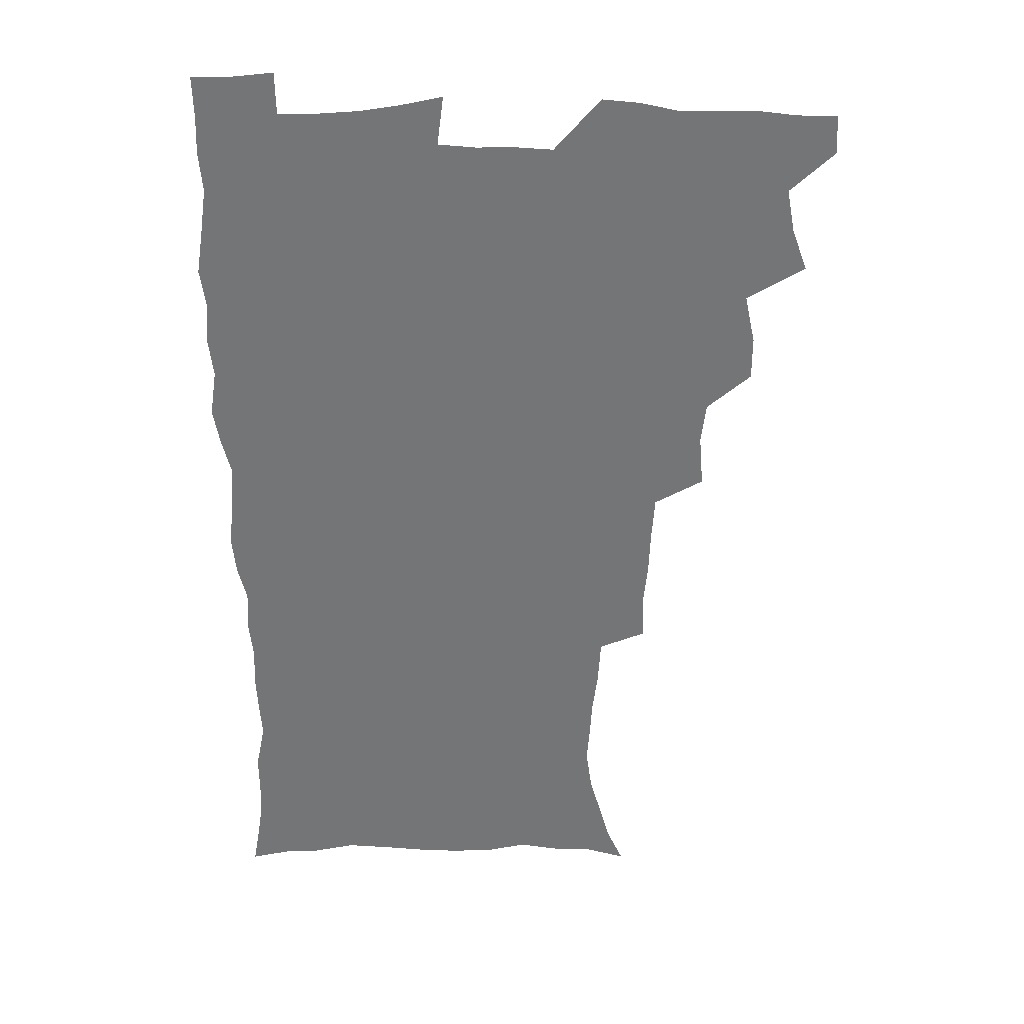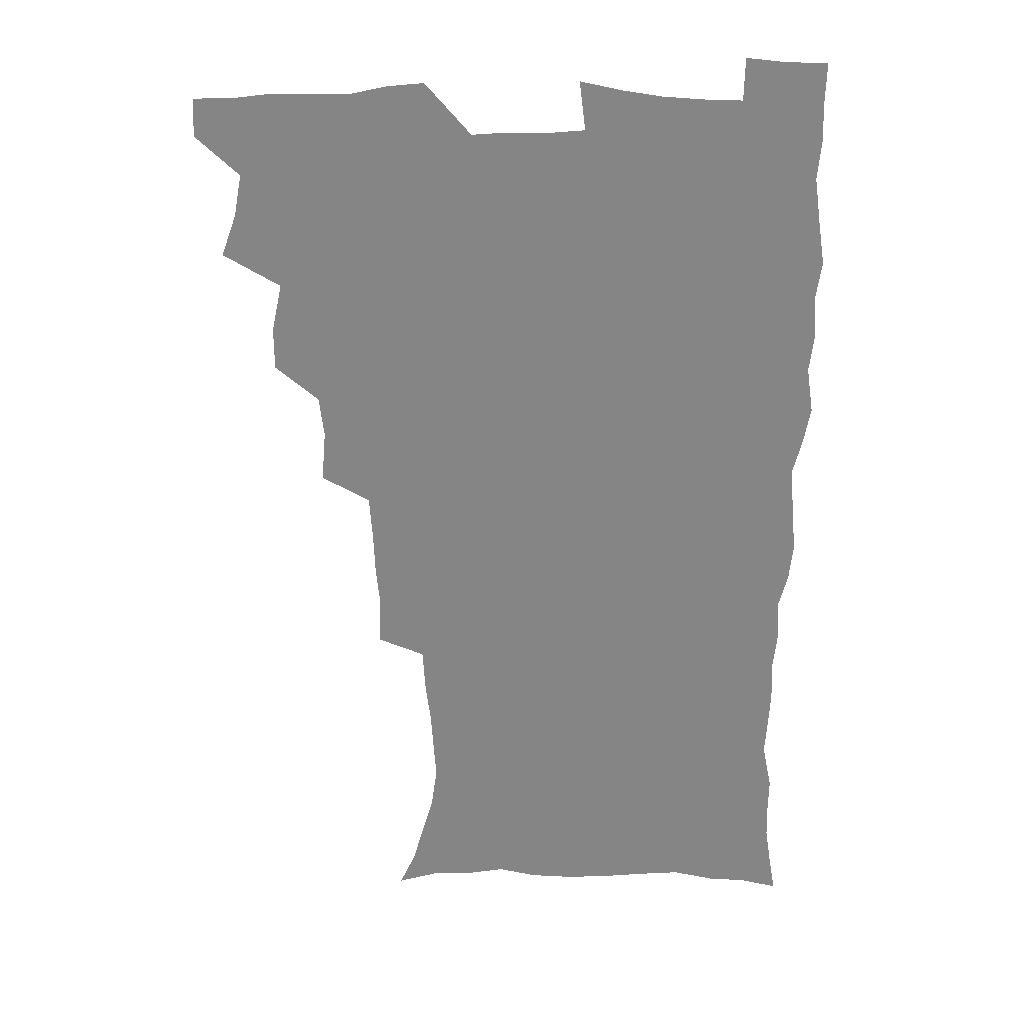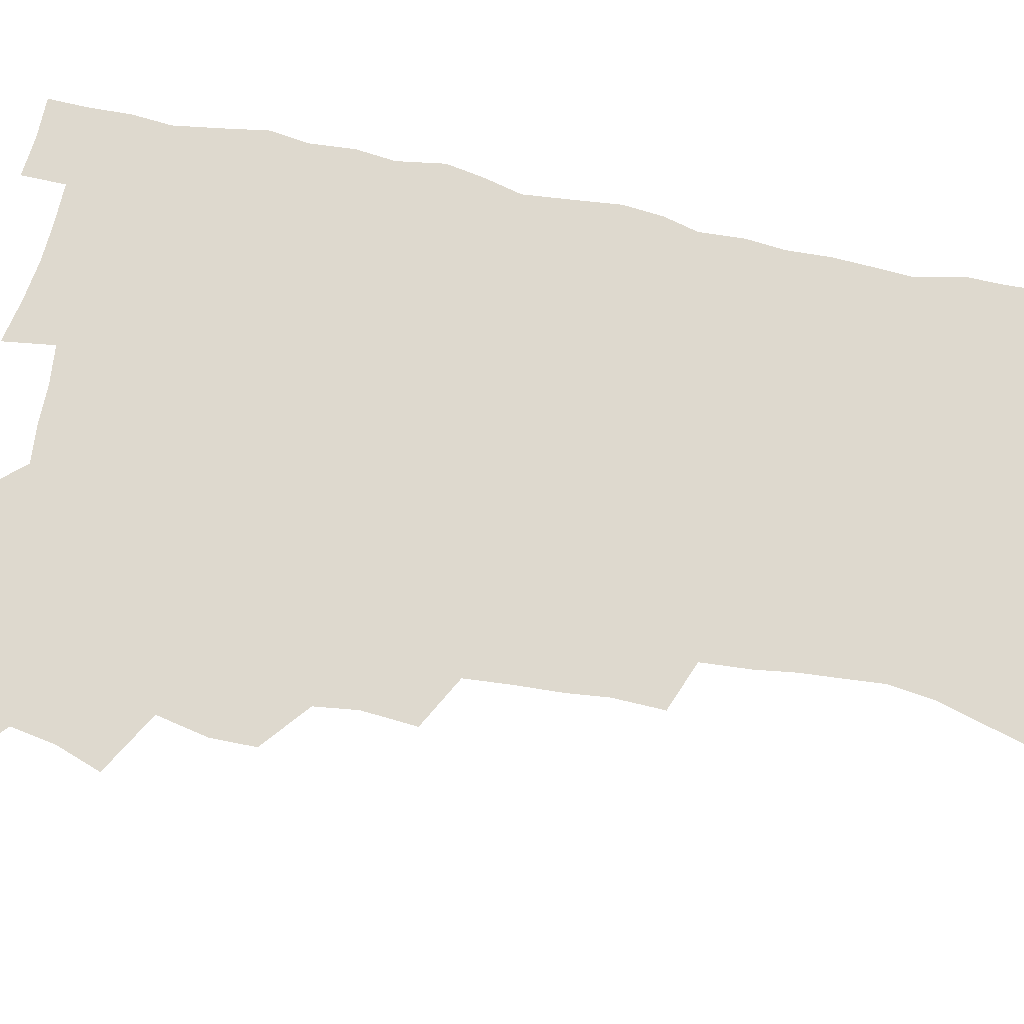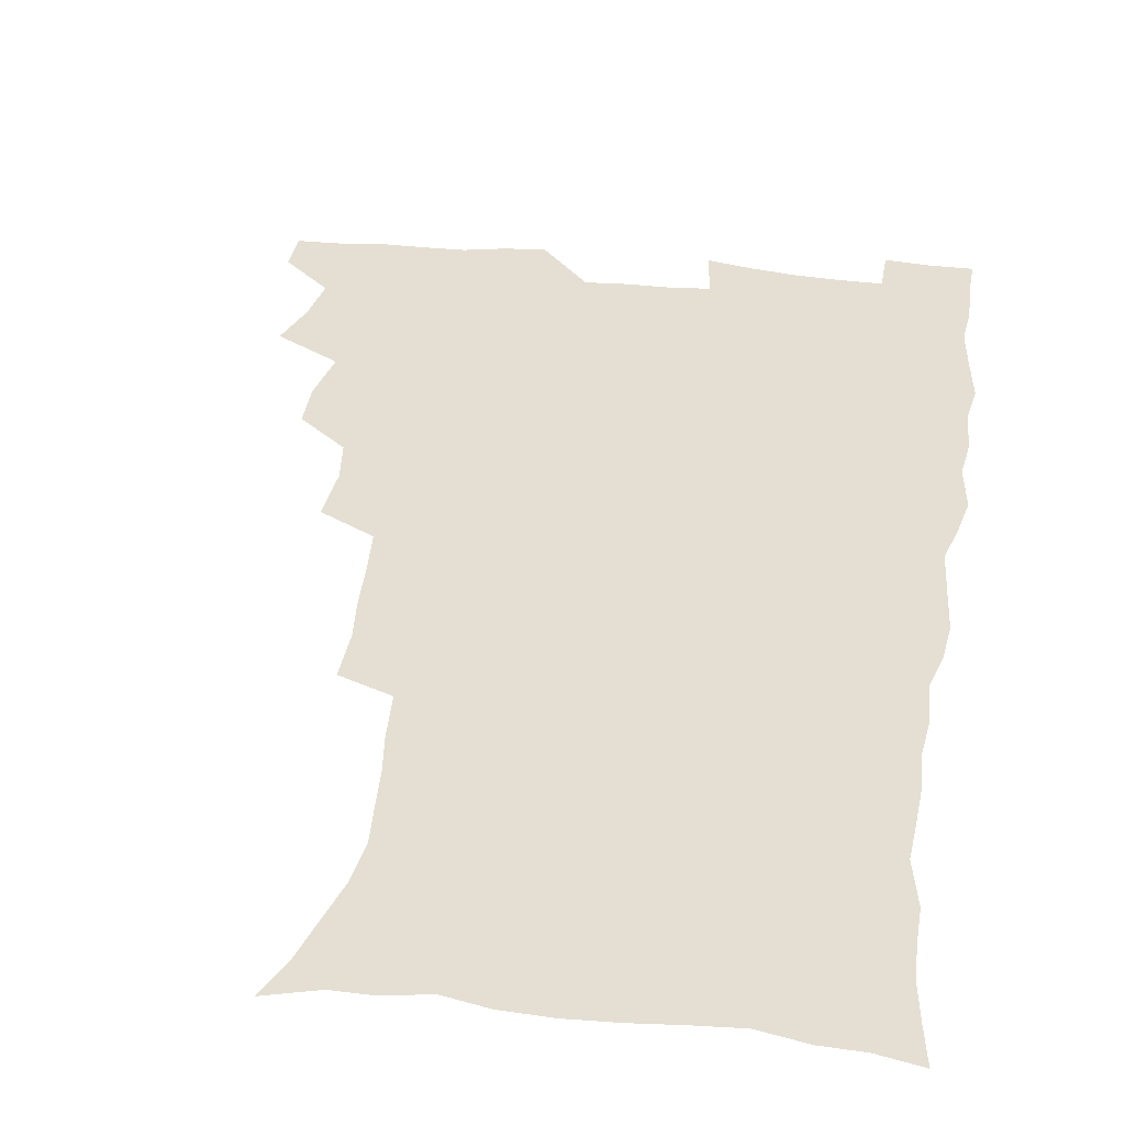
<metadata>
{"format":"obj","ext":"obj","renderer":"f3d","projection":"perspective","resolution":1024,"background":"white","views":[{"elev":33.5,"azim":180.0,"up":"+Y"},{"elev":28.1,"azim":1.3,"up":"+Y"},{"elev":71.6,"azim":-78.5,"up":"+Z"},{"elev":36.9,"azim":8.3,"up":"+Z"}]}
</metadata>
<code>
v 480 539.1 0
v 480.6 554.1 0
v 488 490.7 0
v 493.9 507 0
v 496.9 523.6 0
v 497.3 538.7 0
v 496 554.4 0
v 506.3 442.4 0
v 506.2 458.9 0
v 510.2 477.8 0
v 514.2 494.5 0
v 512 508.6 0
v 513.9 523.8 0
v 513.1 538.6 0
v 510.7 556.2 0
v 523.4 392.3 0
v 525.1 412.3 0
v 523.2 428.2 0
v 527 447.5 0
v 527.1 463.7 0
v 526.8 479 0
v 528.2 494.6 0
v 529 509.6 0
v 529.2 524 0
v 528.4 538.2 0
v 525.9 556.1 0
v 545.1 313.7 0
v 545.7 332.4 0
v 544.2 347.9 0
v 543.5 364.9 0
v 542.3 381.9 0
v 541.6 399.2 0
v 541.6 416.5 0
v 544.6 435.6 0
v 542.7 449.6 0
v 544.1 465.8 0
v 544.8 481.1 0
v 543.4 495.4 0
v 544.2 509.9 0
v 543.7 524.5 0
v 542.6 539.2 0
v 540.7 556.3 0
v 551 183.1 0
v 557.3 196.8 0
v 561.2 210.7 0
v 566.1 227.7 0
v 568.3 244.2 0
v 567.3 258.1 0
v 566.4 273.4 0
v 564.4 288.2 0
v 563.3 306.4 0
v 562.8 324.4 0
v 561.4 339.8 0
v 560.7 356 0
v 559.7 371.9 0
v 559 388.2 0
v 559.3 405.4 0
v 559.1 421.6 0
v 558.9 436.9 0
v 560.7 453.6 0
v 559.4 467.3 0
v 560 482.1 0
v 561.1 496.4 0
v 559.4 510.8 0
v 558.2 525.5 0
v 557 540.8 0
v 554.8 559.4 0
v 568.5 188.1 0
v 571 200.1 0
v 578.7 220.4 0
v 581 236.5 0
v 581.6 251.9 0
v 581.4 267.3 0
v 579.7 281.1 0
v 577.8 295.2 0
v 578.3 314.8 0
v 577.6 330.9 0
v 576.8 346.1 0
v 576.5 362.2 0
v 574.8 376.5 0
v 575.2 393.6 0
v 574 407.7 0
v 574.9 424.5 0
v 574.3 439 0
v 574.7 454.3 0
v 574.8 468.7 0
v 575.1 483.1 0
v 574.6 497.1 0
v 574.9 510.9 0
v 573.6 525.2 0
v 571.9 540.9 0
v 569 560.7 0
v 580.9 187.9 0
v 589.3 208.5 0
v 593.5 227 0
v 593.9 241.1 0
v 595.4 259.4 0
v 594.2 272.5 0
v 592.8 286.2 0
v 592.6 303.6 0
v 591.5 318.3 0
v 590.3 332.5 0
v 591.5 351.5 0
v 590.5 365.3 0
v 589.5 380 0
v 589.4 395.8 0
v 589.5 411.2 0
v 589.7 426.6 0
v 589 440.5 0
v 589.2 455.2 0
v 590 470.3 0
v 589.7 483.7 0
v 589.1 497.5 0
v 588.8 511.5 0
v 587.6 526.2 0
v 586.7 540.6 0
v 597.3 190.5 0
v 603.2 210.3 0
v 605.8 228 0
v 606.8 244.3 0
v 607 259.9 0
v 606.3 274.1 0
v 605.9 290.1 0
v 605.3 305.7 0
v 604.9 322.1 0
v 605.1 339.1 0
v 604.2 351.1 0
v 603.9 367.6 0
v 603.6 382.9 0
v 604 399.2 0
v 603.4 412.2 0
v 603.6 427.5 0
v 603.3 441.6 0
v 603.3 455.8 0
v 603.5 470 0
v 603.6 483.9 0
v 603.8 497.7 0
v 603.1 511.8 0
v 601.9 526.8 0
v 601 541.6 0
v 612.2 187.4 0
v 617.6 212.7 0
v 619.1 230.5 0
v 619.3 245.6 0
v 619.5 262.1 0
v 619 276.5 0
v 618.4 290.9 0
v 618.3 308.3 0
v 618.1 325.2 0
v 617.8 339.9 0
v 617.4 353 0
v 617.2 368.7 0
v 617 383.5 0
v 617 398.8 0
v 616.8 411.8 0
v 617.3 428.4 0
v 617.1 442 0
v 617.4 456.7 0
v 617.5 470.6 0
v 617.4 484 0
v 617.5 497.9 0
v 617.6 511.6 0
v 617.5 525.4 0
v 615.9 541.5 0
v 628.8 186.7 0
v 631.2 211.4 0
v 631.9 230.6 0
v 632.1 247.1 0
v 632 263.3 0
v 631.7 277.8 0
v 631.4 294 0
v 631.1 309.1 0
v 630.9 324.8 0
v 630.6 339.6 0
v 630.5 354.1 0
v 630.4 368.8 0
v 630.4 384.6 0
v 630.4 398.6 0
v 630.5 413.2 0
v 630.7 428.7 0
v 630.8 442.2 0
v 631 456.6 0
v 631.2 470.4 0
v 631.3 484.1 0
v 631.5 497.9 0
v 631.6 511.6 0
v 631.5 525.3 0
v 630.3 542.7 0
v 627.9 561.8 0
v 645.5 187.5 0
v 645.3 212.7 0
v 645 230.7 0
v 644.9 245.6 0
v 644.5 263 0
v 644.4 278.6 0
v 644.1 293.7 0
v 643.7 310.4 0
v 643.6 325 0
v 643.7 338.8 0
v 643.6 353.2 0
v 643.6 369.4 0
v 643.6 384.1 0
v 643.8 398.6 0
v 644 413.1 0
v 644 428.2 0
v 644.4 442 0
v 644.6 456.4 0
v 645 470.2 0
v 645.3 484.6 0
v 645.5 498.1 0
v 645.6 511.6 0
v 645.5 525.9 0
v 645.3 541.3 0
v 643.9 558.4 0
v 662 189 0
v 659.5 211.5 0
v 658.4 228.9 0
v 657.6 245.4 0
v 659.2 257.3 0
v 657.2 277 0
v 656.9 292.5 0
v 656.7 308 0
v 656.3 324.1 0
v 656.5 338.8 0
v 656.7 353.3 0
v 656.7 368.4 0
v 656.9 383.1 0
v 657.5 397.1 0
v 657.5 412.1 0
v 658.1 426.4 0
v 658.2 441.1 0
v 658.9 454.9 0
v 658.8 469.8 0
v 659.1 483.8 0
v 659.2 497.9 0
v 659.7 511.8 0
v 659.9 526 0
v 660.2 540.1 0
v 659.6 556.1 0
v 677.5 190.2 0
v 674.1 209.4 0
v 671.4 228.8 0
v 671.7 242.4 0
v 671.1 257.8 0
v 669.1 278.2 0
v 669.7 291.4 0
v 668.9 308.4 0
v 668.9 323.2 0
v 669.4 337.3 0
v 670 351.3 0
v 669.7 367.4 0
v 670.6 381.1 0
v 671 395.5 0
v 672.6 409 0
v 672.5 424.1 0
v 672.1 439.8 0
v 672.9 453.9 0
v 673.1 468.6 0
v 672.6 483.8 0
v 673.3 497.5 0
v 673.8 511.4 0
v 674.4 525.8 0
v 674.7 540.3 0
v 674.9 555.1 0
v 693.9 186.8 0
v 689.2 206.2 0
v 684.9 226.8 0
v 684.8 241 0
v 683.5 257.6 0
v 683.7 272.4 0
v 682.4 289.2 0
v 683 303.4 0
v 681.5 320.8 0
v 683.6 333.4 0
v 683.8 348.2 0
v 685 362.4 0
v 684.6 378.1 0
v 685.4 392.5 0
v 686.5 406.8 0
v 686.3 422.6 0
v 687.5 436.6 0
v 687.4 452.1 0
v 687.8 466.8 0
v 687.5 482 0
v 688.3 496.2 0
v 688.4 510.9 0
v 689 525.3 0
v 689.4 539.7 0
v 689.8 554.8 0
v 690.1 571.2 0
v 708 186.2 0
v 703.8 203.6 0
v 702 219.3 0
v 700.2 235.2 0
v 697.5 253 0
v 697.6 267.5 0
v 697.4 282.6 0
v 697 298.3 0
v 698.1 312.6 0
v 698.5 327.6 0
v 699.2 342.3 0
v 701.3 356 0
v 701.3 371.8 0
v 701 387.8 0
v 701.6 403 0
v 701.5 418.9 0
v 701.6 434.4 0
v 704 448.3 0
v 704 463.7 0
v 702.1 480.3 0
v 704.1 494.3 0
v 704 509.5 0
v 703.7 524.8 0
v 703.8 539.2 0
v 705.1 554.5 0
v 705.7 569.6 0
v 722.9 183 0
v 720.3 198 0
v 718 213.2 0
v 717.6 226.6 0
v 717.9 240.4 0
v 714.2 258.7 0
v 715.1 272.3 0
v 715.9 286.6 0
v 715.4 302.8 0
v 716.9 317.1 0
v 716.1 333.9 0
v 719.6 347 0
v 721.1 361.7 0
v 719.5 379.4 0
v 718 397.2 0
v 721.6 411 0
v 724.3 425.5 0
v 721.7 443.4 0
v 723.5 458.1 0
v 722.4 474.7 0
v 724.5 489.3 0
v 721.9 506.5 0
v 719.6 523.8 0
v 720.9 539 0
v 720.5 554.2 0
v 721 569.5 0
f 5 6 1
f 1 6 2
f 6 7 2
f 10 11 3
f 3 11 4
f 11 12 4
f 4 12 5
f 12 13 5
f 5 13 6
f 13 14 6
f 6 14 7
f 14 15 7
f 18 19 8
f 8 19 9
f 19 20 9
f 9 20 10
f 20 21 10
f 10 21 11
f 21 22 11
f 11 22 12
f 22 23 12
f 12 23 13
f 23 24 13
f 13 24 14
f 24 25 14
f 14 25 15
f 25 26 15
f 31 32 16
f 16 32 17
f 32 33 17
f 17 33 18
f 33 34 18
f 18 34 19
f 34 35 19
f 19 35 20
f 35 36 20
f 20 36 21
f 36 37 21
f 21 37 22
f 37 38 22
f 22 38 23
f 38 39 23
f 23 39 24
f 39 40 24
f 24 40 25
f 40 41 25
f 25 41 26
f 41 42 26
f 51 52 27
f 27 52 28
f 52 53 28
f 28 53 29
f 53 54 29
f 29 54 30
f 54 55 30
f 30 55 31
f 55 56 31
f 31 56 32
f 56 57 32
f 32 57 33
f 57 58 33
f 33 58 34
f 58 59 34
f 34 59 35
f 59 60 35
f 35 60 36
f 60 61 36
f 36 61 37
f 61 62 37
f 37 62 38
f 62 63 38
f 38 63 39
f 63 64 39
f 39 64 40
f 64 65 40
f 40 65 41
f 65 66 41
f 41 66 42
f 66 67 42
f 43 68 44
f 68 69 44
f 44 69 45
f 69 70 45
f 45 70 46
f 70 71 46
f 46 71 47
f 71 72 47
f 47 72 48
f 72 73 48
f 48 73 49
f 73 74 49
f 49 74 50
f 74 75 50
f 50 75 51
f 75 76 51
f 51 76 52
f 76 77 52
f 52 77 53
f 77 78 53
f 53 78 54
f 78 79 54
f 54 79 55
f 79 80 55
f 55 80 56
f 80 81 56
f 56 81 57
f 81 82 57
f 57 82 58
f 82 83 58
f 58 83 59
f 83 84 59
f 59 84 60
f 84 85 60
f 60 85 61
f 85 86 61
f 61 86 62
f 86 87 62
f 62 87 63
f 87 88 63
f 63 88 64
f 88 89 64
f 64 89 65
f 89 90 65
f 65 90 66
f 90 91 66
f 66 91 67
f 91 92 67
f 68 93 69
f 93 94 69
f 69 94 70
f 94 95 70
f 70 95 71
f 95 96 71
f 71 96 72
f 96 97 72
f 72 97 73
f 97 98 73
f 73 98 74
f 98 99 74
f 74 99 75
f 99 100 75
f 75 100 76
f 100 101 76
f 76 101 77
f 101 102 77
f 77 102 78
f 102 103 78
f 78 103 79
f 103 104 79
f 79 104 80
f 104 105 80
f 80 105 81
f 105 106 81
f 81 106 82
f 106 107 82
f 82 107 83
f 107 108 83
f 83 108 84
f 108 109 84
f 84 109 85
f 109 110 85
f 85 110 86
f 110 111 86
f 86 111 87
f 111 112 87
f 87 112 88
f 112 113 88
f 88 113 89
f 113 114 89
f 89 114 90
f 114 115 90
f 90 115 91
f 115 116 91
f 91 116 92
f 93 117 94
f 117 118 94
f 94 118 95
f 118 119 95
f 95 119 96
f 119 120 96
f 96 120 97
f 120 121 97
f 97 121 98
f 121 122 98
f 98 122 99
f 122 123 99
f 99 123 100
f 123 124 100
f 100 124 101
f 124 125 101
f 101 125 102
f 125 126 102
f 102 126 103
f 126 127 103
f 103 127 104
f 127 128 104
f 104 128 105
f 128 129 105
f 105 129 106
f 129 130 106
f 106 130 107
f 130 131 107
f 107 131 108
f 131 132 108
f 108 132 109
f 132 133 109
f 109 133 110
f 133 134 110
f 110 134 111
f 134 135 111
f 111 135 112
f 135 136 112
f 112 136 113
f 136 137 113
f 113 137 114
f 137 138 114
f 114 138 115
f 138 139 115
f 115 139 116
f 139 140 116
f 117 141 118
f 141 142 118
f 118 142 119
f 142 143 119
f 119 143 120
f 143 144 120
f 120 144 121
f 144 145 121
f 121 145 122
f 145 146 122
f 122 146 123
f 146 147 123
f 123 147 124
f 147 148 124
f 124 148 125
f 148 149 125
f 125 149 126
f 149 150 126
f 126 150 127
f 150 151 127
f 127 151 128
f 151 152 128
f 128 152 129
f 152 153 129
f 129 153 130
f 153 154 130
f 130 154 131
f 154 155 131
f 131 155 132
f 155 156 132
f 132 156 133
f 156 157 133
f 133 157 134
f 157 158 134
f 134 158 135
f 158 159 135
f 135 159 136
f 159 160 136
f 136 160 137
f 160 161 137
f 137 161 138
f 161 162 138
f 138 162 139
f 162 163 139
f 139 163 140
f 163 164 140
f 141 165 142
f 165 166 142
f 142 166 143
f 166 167 143
f 143 167 144
f 167 168 144
f 144 168 145
f 168 169 145
f 145 169 146
f 169 170 146
f 146 170 147
f 170 171 147
f 147 171 148
f 171 172 148
f 148 172 149
f 172 173 149
f 149 173 150
f 173 174 150
f 150 174 151
f 174 175 151
f 151 175 152
f 175 176 152
f 152 176 153
f 176 177 153
f 153 177 154
f 177 178 154
f 154 178 155
f 178 179 155
f 155 179 156
f 179 180 156
f 156 180 157
f 180 181 157
f 157 181 158
f 181 182 158
f 158 182 159
f 182 183 159
f 159 183 160
f 183 184 160
f 160 184 161
f 184 185 161
f 161 185 162
f 185 186 162
f 162 186 163
f 186 187 163
f 163 187 164
f 187 188 164
f 165 190 166
f 190 191 166
f 166 191 167
f 191 192 167
f 167 192 168
f 192 193 168
f 168 193 169
f 193 194 169
f 169 194 170
f 194 195 170
f 170 195 171
f 195 196 171
f 171 196 172
f 196 197 172
f 172 197 173
f 197 198 173
f 173 198 174
f 198 199 174
f 174 199 175
f 199 200 175
f 175 200 176
f 200 201 176
f 176 201 177
f 201 202 177
f 177 202 178
f 202 203 178
f 178 203 179
f 203 204 179
f 179 204 180
f 204 205 180
f 180 205 181
f 205 206 181
f 181 206 182
f 206 207 182
f 182 207 183
f 207 208 183
f 183 208 184
f 208 209 184
f 184 209 185
f 209 210 185
f 185 210 186
f 210 211 186
f 186 211 187
f 211 212 187
f 187 212 188
f 212 213 188
f 188 213 189
f 213 214 189
f 190 215 191
f 215 216 191
f 191 216 192
f 216 217 192
f 192 217 193
f 217 218 193
f 193 218 194
f 218 219 194
f 194 219 195
f 219 220 195
f 195 220 196
f 220 221 196
f 196 221 197
f 221 222 197
f 197 222 198
f 222 223 198
f 198 223 199
f 223 224 199
f 199 224 200
f 224 225 200
f 200 225 201
f 225 226 201
f 201 226 202
f 226 227 202
f 202 227 203
f 227 228 203
f 203 228 204
f 228 229 204
f 204 229 205
f 229 230 205
f 205 230 206
f 230 231 206
f 206 231 207
f 231 232 207
f 207 232 208
f 232 233 208
f 208 233 209
f 233 234 209
f 209 234 210
f 234 235 210
f 210 235 211
f 235 236 211
f 211 236 212
f 236 237 212
f 212 237 213
f 237 238 213
f 213 238 214
f 238 239 214
f 215 240 216
f 240 241 216
f 216 241 217
f 241 242 217
f 217 242 218
f 242 243 218
f 218 243 219
f 243 244 219
f 219 244 220
f 244 245 220
f 220 245 221
f 245 246 221
f 221 246 222
f 246 247 222
f 222 247 223
f 247 248 223
f 223 248 224
f 248 249 224
f 224 249 225
f 249 250 225
f 225 250 226
f 250 251 226
f 226 251 227
f 251 252 227
f 227 252 228
f 252 253 228
f 228 253 229
f 253 254 229
f 229 254 230
f 254 255 230
f 230 255 231
f 255 256 231
f 231 256 232
f 256 257 232
f 232 257 233
f 257 258 233
f 233 258 234
f 258 259 234
f 234 259 235
f 259 260 235
f 235 260 236
f 260 261 236
f 236 261 237
f 261 262 237
f 237 262 238
f 262 263 238
f 238 263 239
f 263 264 239
f 240 265 241
f 265 266 241
f 241 266 242
f 266 267 242
f 242 267 243
f 267 268 243
f 243 268 244
f 268 269 244
f 244 269 245
f 269 270 245
f 245 270 246
f 270 271 246
f 246 271 247
f 271 272 247
f 247 272 248
f 272 273 248
f 248 273 249
f 273 274 249
f 249 274 250
f 274 275 250
f 250 275 251
f 275 276 251
f 251 276 252
f 276 277 252
f 252 277 253
f 277 278 253
f 253 278 254
f 278 279 254
f 254 279 255
f 279 280 255
f 255 280 256
f 280 281 256
f 256 281 257
f 281 282 257
f 257 282 258
f 282 283 258
f 258 283 259
f 283 284 259
f 259 284 260
f 284 285 260
f 260 285 261
f 285 286 261
f 261 286 262
f 286 287 262
f 262 287 263
f 287 288 263
f 263 288 264
f 288 289 264
f 265 291 266
f 291 292 266
f 266 292 267
f 292 293 267
f 267 293 268
f 293 294 268
f 268 294 269
f 294 295 269
f 269 295 270
f 295 296 270
f 270 296 271
f 296 297 271
f 271 297 272
f 297 298 272
f 272 298 273
f 298 299 273
f 273 299 274
f 299 300 274
f 274 300 275
f 300 301 275
f 275 301 276
f 301 302 276
f 276 302 277
f 302 303 277
f 277 303 278
f 303 304 278
f 278 304 279
f 304 305 279
f 279 305 280
f 305 306 280
f 280 306 281
f 306 307 281
f 281 307 282
f 307 308 282
f 282 308 283
f 308 309 283
f 283 309 284
f 309 310 284
f 284 310 285
f 310 311 285
f 285 311 286
f 311 312 286
f 286 312 287
f 312 313 287
f 287 313 288
f 313 314 288
f 288 314 289
f 314 315 289
f 289 315 290
f 315 316 290
f 291 317 292
f 317 318 292
f 292 318 293
f 318 319 293
f 293 319 294
f 319 320 294
f 294 320 295
f 320 321 295
f 295 321 296
f 321 322 296
f 296 322 297
f 322 323 297
f 297 323 298
f 323 324 298
f 298 324 299
f 324 325 299
f 299 325 300
f 325 326 300
f 300 326 301
f 326 327 301
f 301 327 302
f 327 328 302
f 302 328 303
f 328 329 303
f 303 329 304
f 329 330 304
f 304 330 305
f 330 331 305
f 305 331 306
f 331 332 306
f 306 332 307
f 332 333 307
f 307 333 308
f 333 334 308
f 308 334 309
f 334 335 309
f 309 335 310
f 335 336 310
f 310 336 311
f 336 337 311
f 311 337 312
f 337 338 312
f 312 338 313
f 338 339 313
f 313 339 314
f 339 340 314
f 314 340 315
f 340 341 315
f 315 341 316
f 341 342 316

</code>
